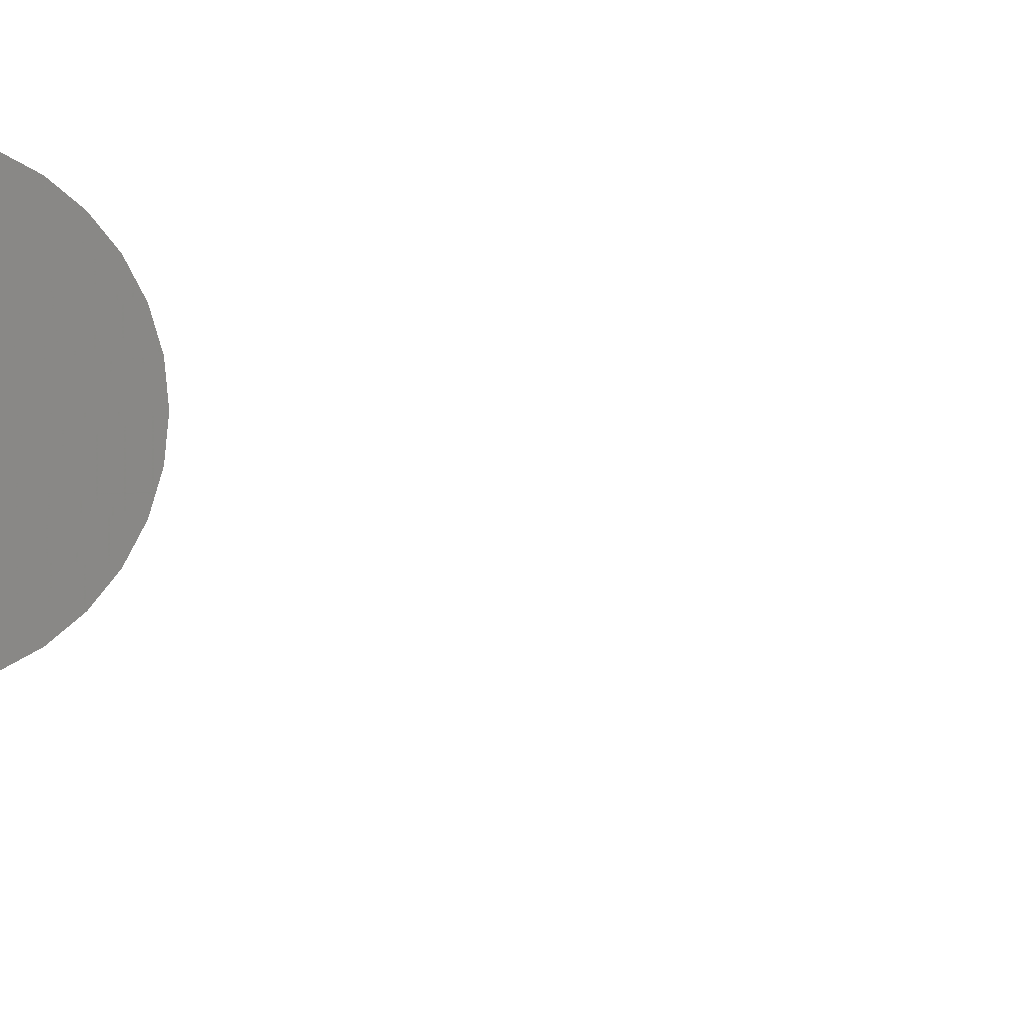
<metadata>
{"format":"stl","ext":"stl","renderer":"f3d","projection":"perspective","resolution":1024,"background":"white","views":[{"elev":1.1,"azim":173.2,"up":"+Z"}]}
</metadata>
<code>
# stl→obj: 128 verts, 248 faces
v 0.1875 0.75 -0.2656
v 0.1875 0.7422 -0.2656
v 0.1879 0.75 -0.2618
v 0.1879 0.7422 -0.2618
v 0.189 0.75 -0.2581
v 0.189 0.7422 -0.2581
v 0.1908 0.75 -0.2547
v 0.1908 0.7422 -0.2547
v 0.1933 0.75 -0.2517
v 0.1933 0.7422 -0.2517
v 0.1963 0.75 -0.2492
v 0.1963 0.7422 -0.2492
v 0.1997 0.75 -0.2474
v 0.1997 0.7422 -0.2474
v 0.2034 0.75 -0.2463
v 0.2034 0.7422 -0.2463
v 0.2072 0.75 -0.2459
v 0.2072 0.7422 -0.2459
v 0.2111 0.75 -0.2463
v 0.2111 0.7422 -0.2463
v 0.2148 0.75 -0.2474
v 0.2148 0.7422 -0.2474
v 0.2182 0.75 -0.2492
v 0.2182 0.7422 -0.2492
v 0.2212 0.75 -0.2517
v 0.2212 0.7422 -0.2517
v 0.2236 0.75 -0.2547
v 0.2236 0.7422 -0.2547
v 0.2255 0.75 -0.2581
v 0.2255 0.7422 -0.2581
v 0.2266 0.75 -0.2618
v 0.2266 0.7422 -0.2618
v 0.227 0.75 -0.2656
v 0.227 0.7422 -0.2656
v 0.1875 0.007812 -0.2656
v 0.1875 -1.096e-18 -0.2656
v 0.1879 0.007812 -0.2618
v 0.1879 -8.608e-19 -0.2618
v 0.189 0.007812 -0.2581
v 0.189 -5.929e-19 -0.2581
v 0.1908 0.007812 -0.2547
v 0.1908 -3.023e-19 -0.2547
v 0.1933 0.007812 -0.2517
v 0.1933 9.63e-34 -0.2517
v 0.1963 0.007812 -0.2492
v 0.1963 3.023e-19 -0.2492
v 0.1997 0.007812 -0.2474
v 0.1997 5.929e-19 -0.2474
v 0.2034 0.007812 -0.2463
v 0.2034 8.608e-19 -0.2463
v 0.2072 0.007812 -0.2459
v 0.2072 1.096e-18 -0.2459
v 0.2111 0.007812 -0.2463
v 0.2111 1.288e-18 -0.2463
v 0.2148 0.007812 -0.2474
v 0.2148 1.431e-18 -0.2474
v 0.2182 0.007812 -0.2492
v 0.2182 1.52e-18 -0.2492
v 0.2212 0.007812 -0.2517
v 0.2212 1.549e-18 -0.2517
v 0.2236 0.007812 -0.2547
v 0.2236 1.52e-18 -0.2547
v 0.2255 0.007812 -0.2581
v 0.2255 1.431e-18 -0.2581
v 0.2266 0.007812 -0.2618
v 0.2266 1.288e-18 -0.2618
v 0.227 0.007812 -0.2656
v 0.227 1.096e-18 -0.2656
v 0.2266 0.75 -0.2695
v 0.2266 0.7422 -0.2695
v 0.2255 0.75 -0.2732
v 0.2255 0.7422 -0.2732
v 0.2236 0.75 -0.2766
v 0.2236 0.7422 -0.2766
v 0.2212 0.75 -0.2796
v 0.2212 0.7422 -0.2796
v 0.2182 0.75 -0.282
v 0.2182 0.7422 -0.282
v 0.2148 0.75 -0.2839
v 0.2148 0.7422 -0.2839
v 0.2111 0.75 -0.285
v 0.2111 0.7422 -0.285
v 0.2072 0.75 -0.2854
v 0.2072 0.7422 -0.2854
v 0.2034 0.75 -0.285
v 0.2034 0.7422 -0.285
v 0.1997 0.75 -0.2839
v 0.1997 0.7422 -0.2839
v 0.1963 0.75 -0.282
v 0.1963 0.7422 -0.282
v 0.1933 0.75 -0.2796
v 0.1933 0.7422 -0.2796
v 0.1908 0.75 -0.2766
v 0.1908 0.7422 -0.2766
v 0.189 0.75 -0.2732
v 0.189 0.7422 -0.2732
v 0.1879 0.75 -0.2695
v 0.1879 0.7422 -0.2695
v 0.2266 0.007812 -0.2695
v 0.2266 8.608e-19 -0.2695
v 0.2255 0.007812 -0.2732
v 0.2255 5.929e-19 -0.2732
v 0.2236 0.007812 -0.2766
v 0.2236 3.023e-19 -0.2766
v 0.2212 0.007812 -0.2796
v 0.2212 -3.852e-34 -0.2796
v 0.2182 0.007812 -0.282
v 0.2182 -3.023e-19 -0.282
v 0.2148 0.007812 -0.2839
v 0.2148 -5.929e-19 -0.2839
v 0.2111 0.007812 -0.285
v 0.2111 -8.608e-19 -0.285
v 0.2072 0.007812 -0.2854
v 0.2072 -1.096e-18 -0.2854
v 0.2034 0.007812 -0.285
v 0.2034 -1.288e-18 -0.285
v 0.1997 0.007812 -0.2839
v 0.1997 -1.431e-18 -0.2839
v 0.1963 0.007812 -0.282
v 0.1963 -1.52e-18 -0.282
v 0.1933 0.007812 -0.2796
v 0.1933 -1.549e-18 -0.2796
v 0.1908 0.007812 -0.2766
v 0.1908 -1.52e-18 -0.2766
v 0.189 0.007812 -0.2732
v 0.189 -1.431e-18 -0.2732
v 0.1879 0.007812 -0.2695
v 0.1879 -1.288e-18 -0.2695
f 1 2 3
f 3 2 4
f 3 4 5
f 5 4 6
f 5 6 7
f 7 6 8
f 7 8 9
f 9 8 10
f 9 10 11
f 11 10 12
f 11 12 13
f 13 12 14
f 13 14 15
f 15 14 16
f 15 16 17
f 17 16 18
f 17 18 19
f 19 18 20
f 19 20 21
f 21 20 22
f 21 22 23
f 23 22 24
f 23 24 25
f 25 24 26
f 25 26 27
f 27 26 28
f 27 28 29
f 29 28 30
f 29 30 31
f 31 30 32
f 31 32 33
f 33 32 34
f 35 36 37
f 37 36 38
f 37 38 39
f 39 38 40
f 39 40 41
f 41 40 42
f 41 42 43
f 43 42 44
f 43 44 45
f 45 44 46
f 45 46 47
f 47 46 48
f 47 48 49
f 49 48 50
f 49 50 51
f 51 50 52
f 51 52 53
f 53 52 54
f 53 54 55
f 55 54 56
f 55 56 57
f 57 56 58
f 57 58 59
f 59 58 60
f 59 60 61
f 61 60 62
f 61 62 63
f 63 62 64
f 63 64 65
f 65 64 66
f 65 66 67
f 67 66 68
f 33 34 69
f 69 34 70
f 69 70 71
f 71 70 72
f 71 72 73
f 73 72 74
f 73 74 75
f 75 74 76
f 75 76 77
f 77 76 78
f 77 78 79
f 79 78 80
f 79 80 81
f 81 80 82
f 81 82 83
f 83 82 84
f 83 84 85
f 85 84 86
f 85 86 87
f 87 86 88
f 87 88 89
f 89 88 90
f 89 90 91
f 91 90 92
f 91 92 93
f 93 92 94
f 93 94 95
f 95 94 96
f 95 96 97
f 97 96 98
f 97 98 1
f 1 98 2
f 67 68 99
f 99 68 100
f 99 100 101
f 101 100 102
f 101 102 103
f 103 102 104
f 103 104 105
f 105 104 106
f 105 106 107
f 107 106 108
f 107 108 109
f 109 108 110
f 109 110 111
f 111 110 112
f 111 112 113
f 113 112 114
f 113 114 115
f 115 114 116
f 115 116 117
f 117 116 118
f 117 118 119
f 119 118 120
f 119 120 121
f 121 120 122
f 121 122 123
f 123 122 124
f 123 124 125
f 125 124 126
f 125 126 127
f 127 126 128
f 127 128 35
f 35 128 36
f 47 49 51
f 47 51 53
f 55 47 53
f 45 47 55
f 57 45 55
f 43 45 57
f 59 43 57
f 41 43 59
f 61 41 59
f 39 41 61
f 63 39 61
f 37 39 63
f 65 37 63
f 101 125 99
f 123 125 101
f 103 123 101
f 121 123 103
f 105 121 103
f 119 121 105
f 107 119 105
f 117 119 107
f 109 117 107
f 115 117 109
f 113 115 109
f 111 113 109
f 125 127 99
f 99 127 35
f 99 35 67
f 67 35 37
f 67 37 65
f 18 16 14
f 20 18 14
f 20 14 22
f 22 14 12
f 22 12 24
f 24 12 10
f 24 10 26
f 26 10 8
f 26 8 28
f 28 8 6
f 28 6 30
f 30 6 4
f 30 4 32
f 70 96 72
f 72 96 94
f 72 94 74
f 74 94 92
f 74 92 76
f 76 92 90
f 76 90 78
f 78 90 88
f 78 88 80
f 80 88 86
f 80 86 84
f 80 84 82
f 32 4 34
f 34 4 2
f 34 2 70
f 70 2 98
f 70 98 96
f 13 15 17
f 13 17 19
f 21 13 19
f 11 13 21
f 23 11 21
f 9 11 23
f 25 9 23
f 7 9 25
f 27 7 25
f 5 7 27
f 29 5 27
f 3 5 29
f 31 3 29
f 71 95 69
f 93 95 71
f 73 93 71
f 91 93 73
f 75 91 73
f 89 91 75
f 77 89 75
f 87 89 77
f 79 87 77
f 85 87 79
f 83 85 79
f 81 83 79
f 95 97 69
f 69 97 1
f 69 1 33
f 33 1 3
f 33 3 31
f 52 50 48
f 54 52 48
f 54 48 56
f 56 48 46
f 56 46 58
f 58 46 44
f 58 44 60
f 60 44 42
f 60 42 62
f 62 42 40
f 62 40 64
f 64 40 38
f 64 38 66
f 100 126 102
f 102 126 124
f 102 124 104
f 104 124 122
f 104 122 106
f 106 122 120
f 106 120 108
f 108 120 118
f 108 118 110
f 110 118 116
f 110 116 114
f 110 114 112
f 66 38 68
f 68 38 36
f 68 36 100
f 100 36 128
f 100 128 126

</code>
